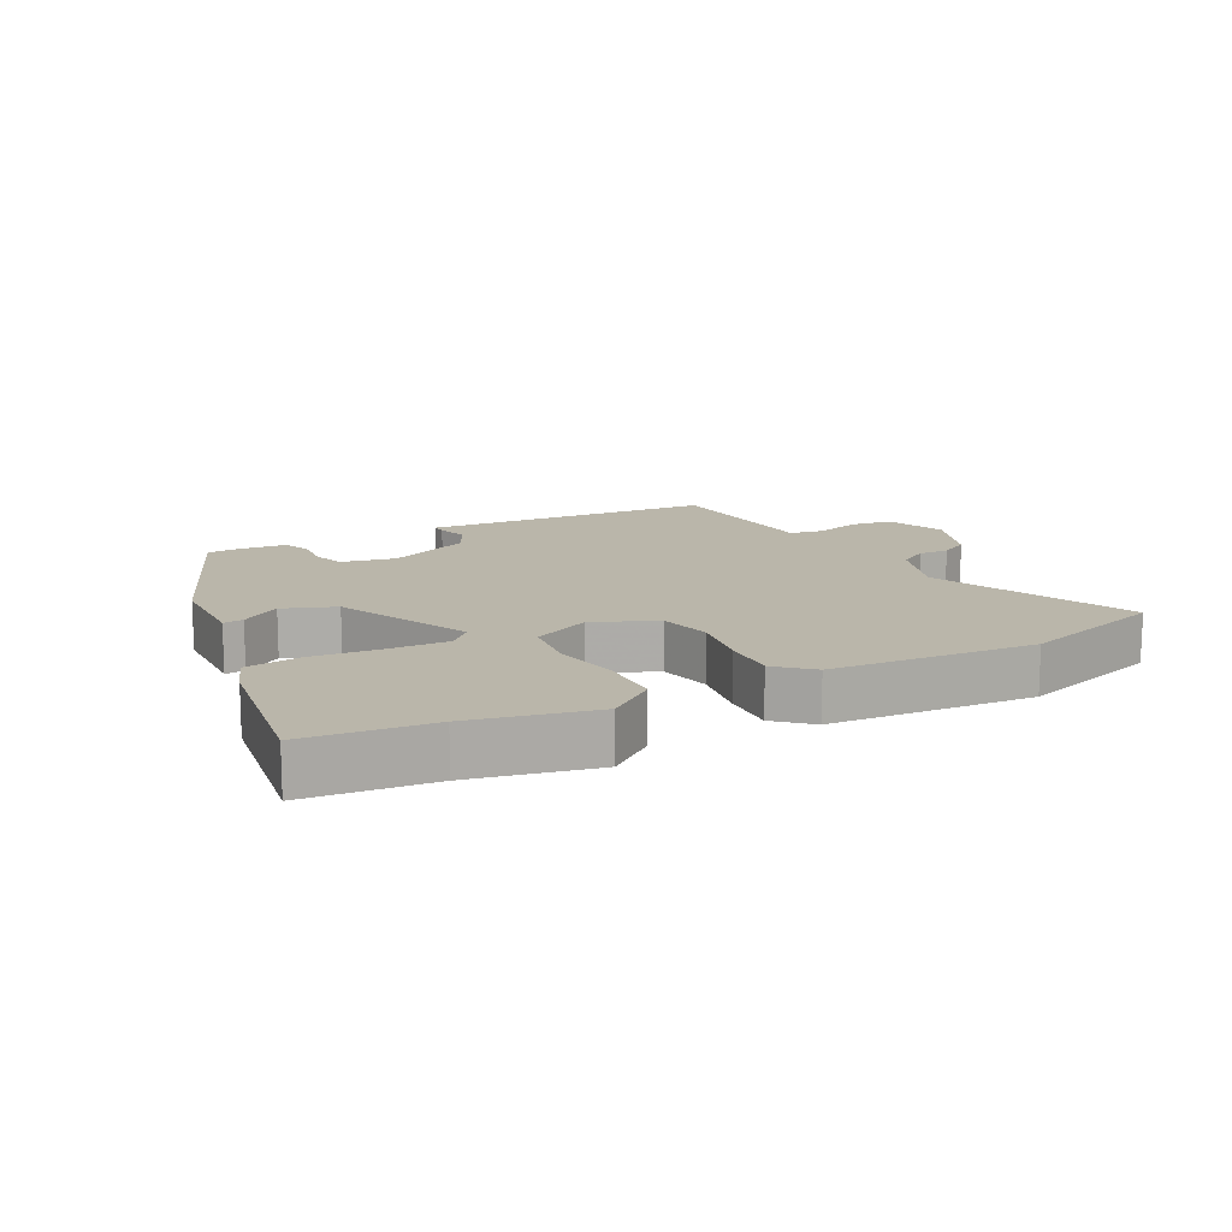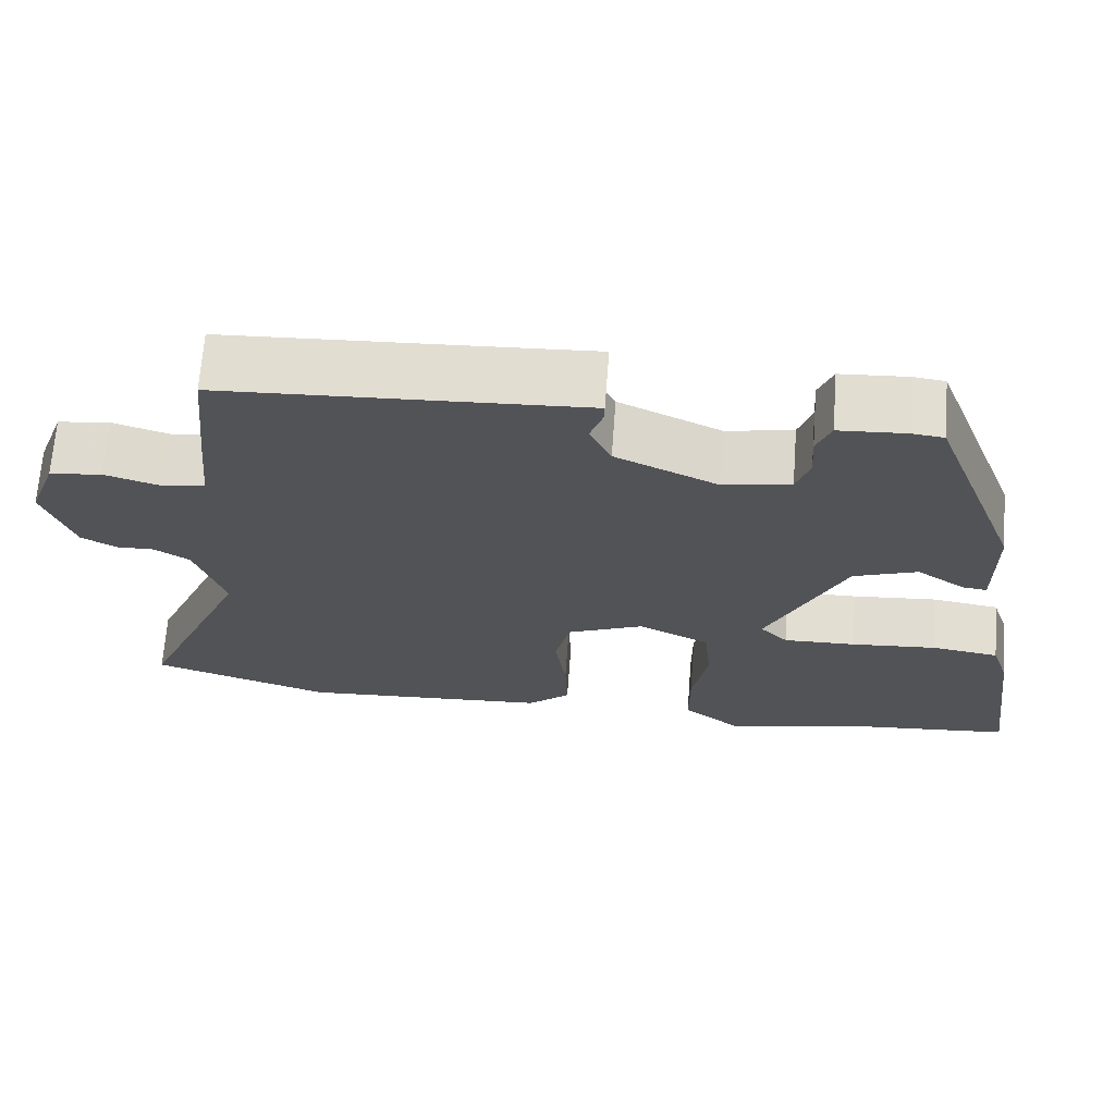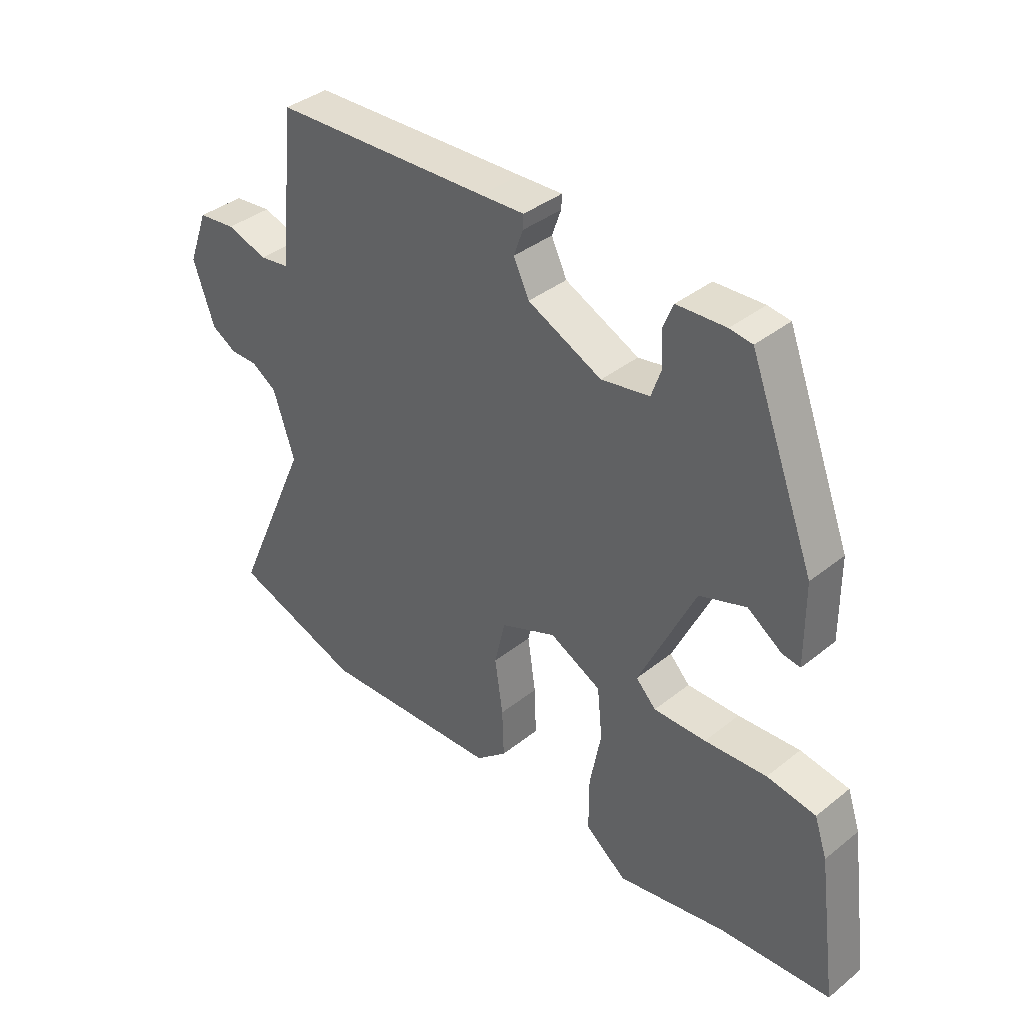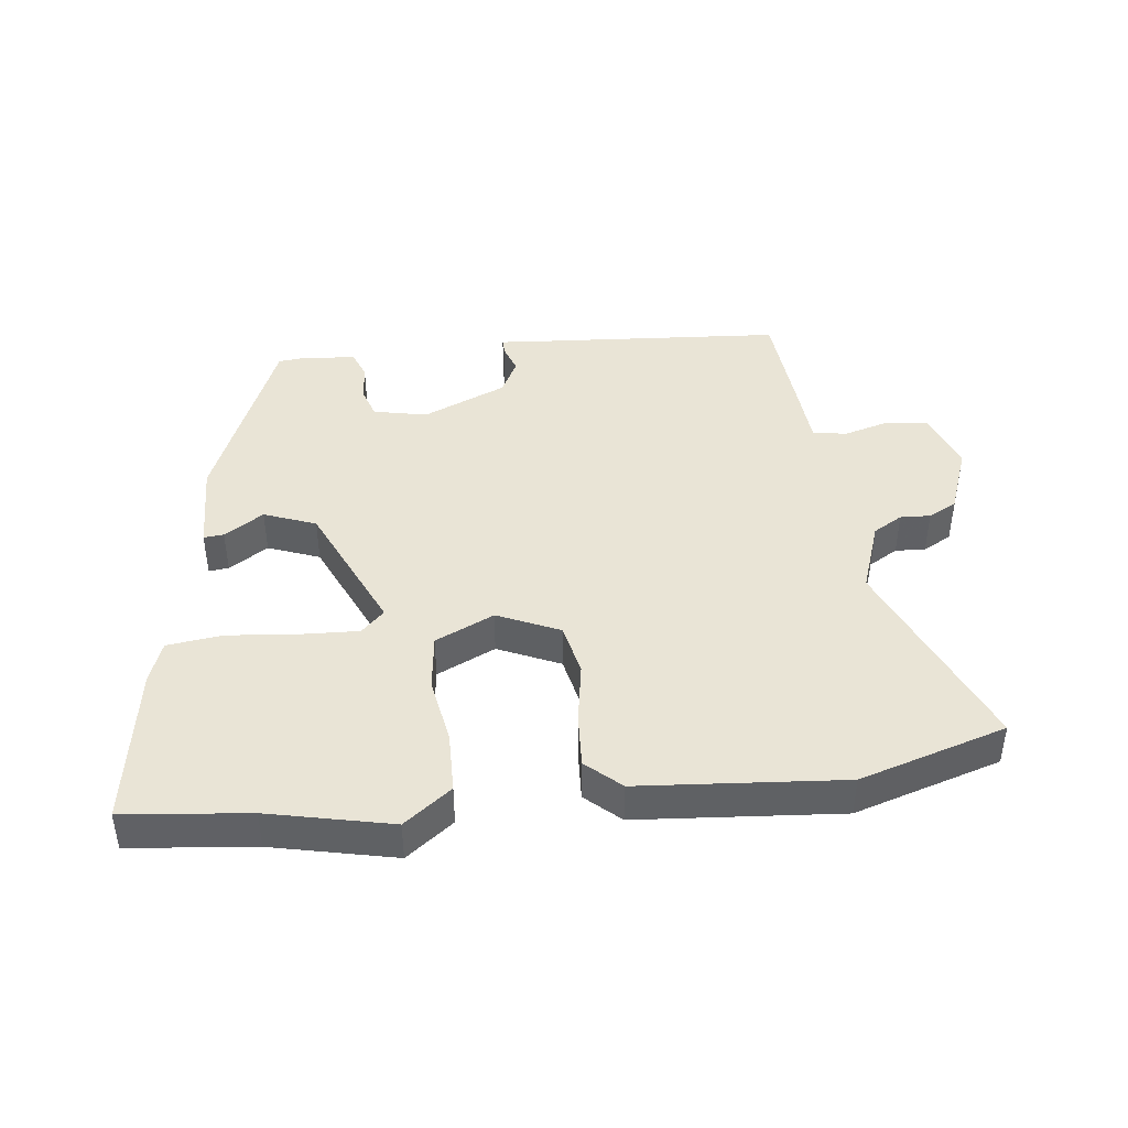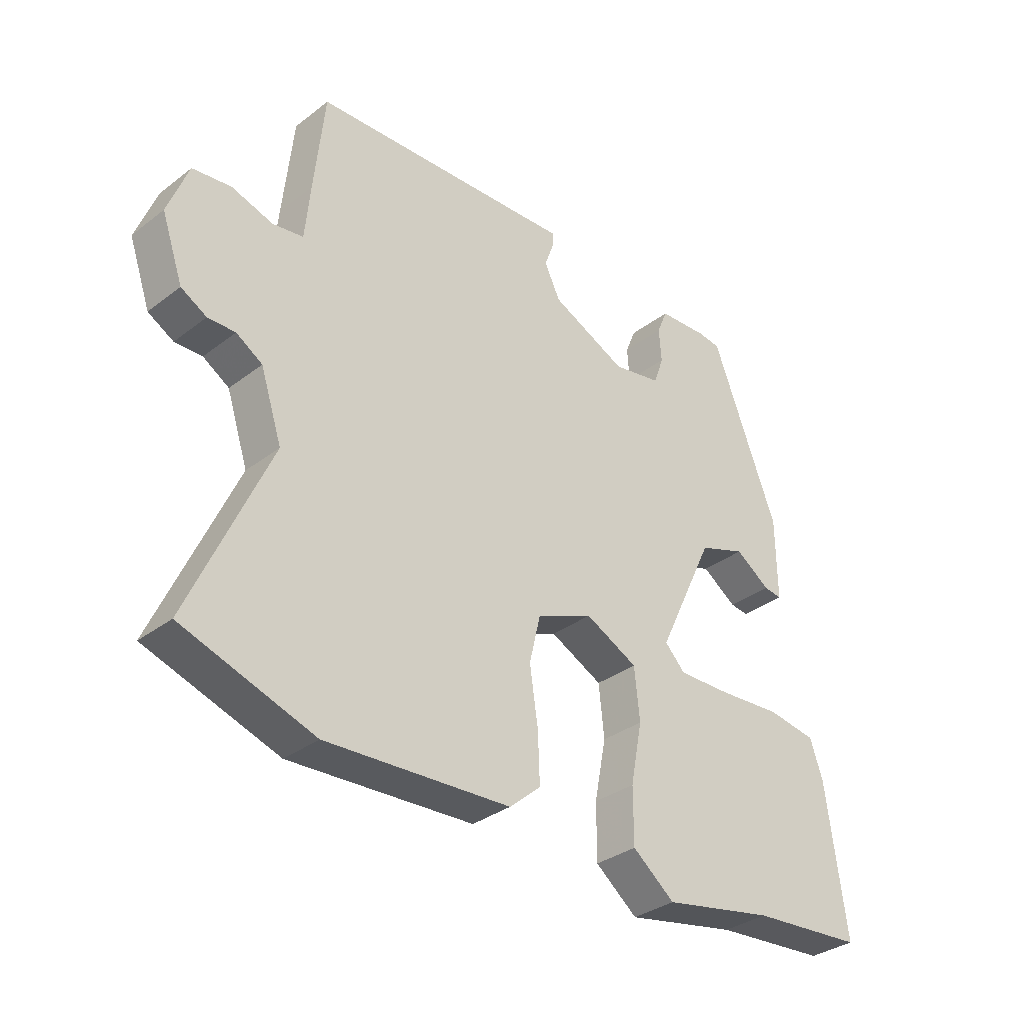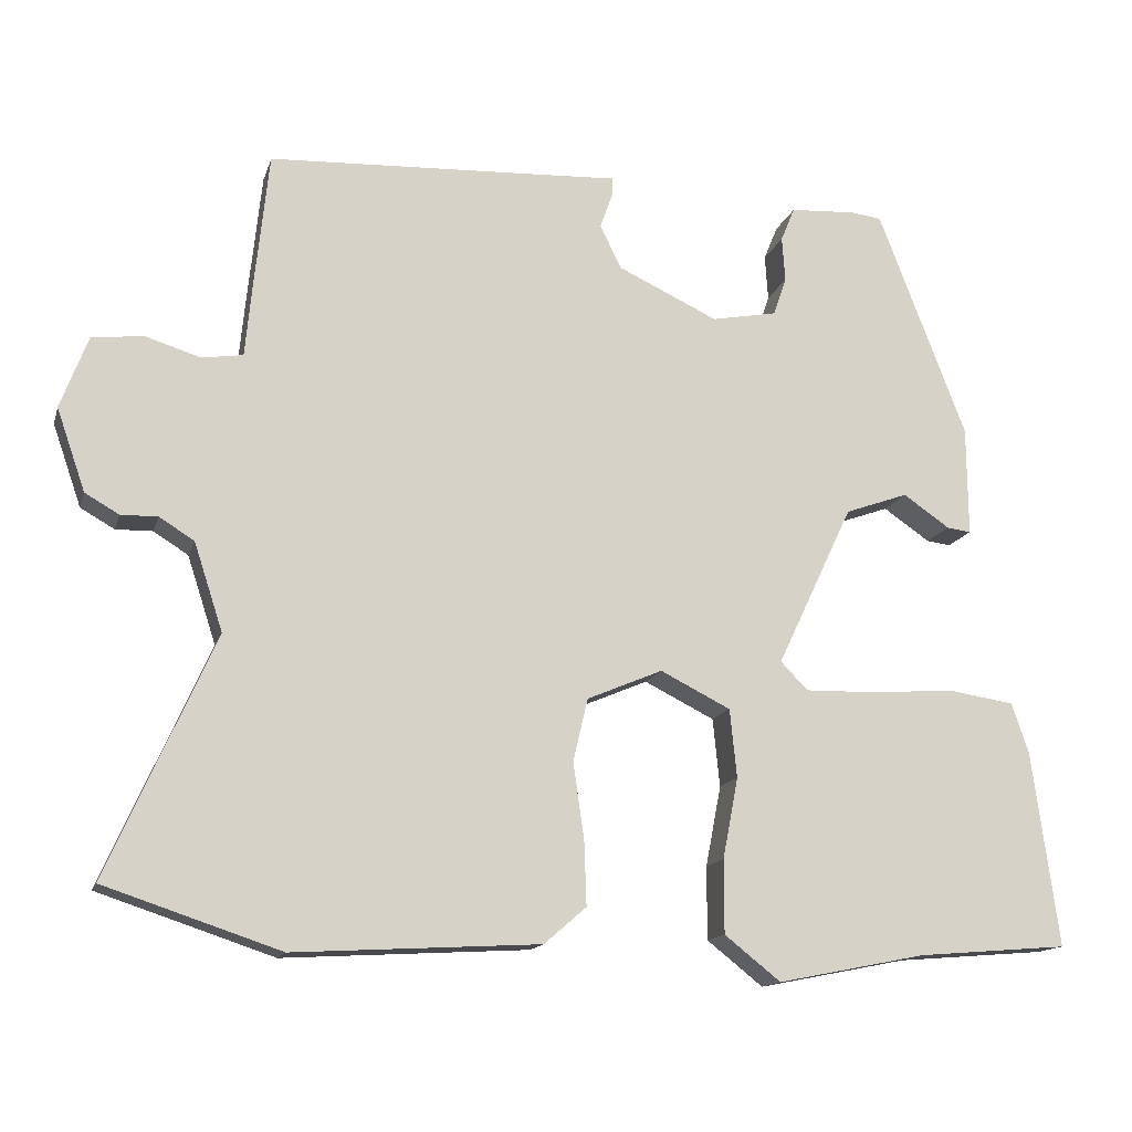
<metadata>
{"format":"obj","ext":"obj","renderer":"f3d","projection":"perspective","resolution":1024,"background":"white","views":[{"elev":13.8,"azim":153.2,"up":"+Y"},{"elev":67.6,"azim":4.2,"up":"+Z"},{"elev":38.2,"azim":44.8,"up":"+Z"},{"elev":42.7,"azim":174.6,"up":"+Y"},{"elev":-33.5,"azim":-43.8,"up":"+Z"},{"elev":-14.4,"azim":-14.7,"up":"+Z"}]}
</metadata>
<code>
v 0.365 0.07 0.488
v 0.478 0.07 0.194
v 0.479 0.07 0.053
v 0.448 0.07 0.057
v 0.388 0.07 0.098
v 0.307 0.07 0.069
v 0.209 0.07 -0.138
v 0.244 0.07 -0.174
v 0.335 0.07 -0.172
v 0.443 0.07 -0.164
v 0.528 0.07 -0.177
v 0.55 0.07 -0.242
v 0.584 0.07 -0.493
v 0.39 0.07 -0.509
v 0.199 0.07 -0.547
v 0.127 0.07 -0.49
v 0.127 0.07 -0.396
v 0.147 0.07 -0.292
v 0.138 0.07 -0.204
v 0.048 0.07 -0.159
v -0.049 0.07 -0.2
v -0.068 0.07 -0.281
v -0.054 0.07 -0.377
v -0.051 0.07 -0.461
v -0.105 0.07 -0.508
v -0.421 0.07 -0.526
v -0.647 0.07 -0.451
v -0.51 0.07 -0.142
v -0.547 0.07 -0.029
v -0.592 0.07 -0.001
v -0.639 0.07 -0.002
v -0.683 0.07 0.023
v -0.72 0.07 0.129
v -0.685 0.07 0.222
v -0.619 0.07 0.23
v -0.548 0.07 0.208
v -0.495 0.07 0.216
v -0.486 0.07 0.311
v -0.468 0.07 0.484
v -0.089 0.07 0.502
v -0.013 0.07 0.506
v -0.014 0.07 0.482
v -0.03 0.07 0.437
v -0.003 0.07 0.381
v 0.126 0.07 0.321
v 0.21 0.07 0.337
v 0.227 0.07 0.386
v 0.223 0.07 0.444
v 0.241 0.07 0.488
v 0.326 0.07 0.493
v 0.365 0 0.488
v 0.478 0 0.194
v 0.479 0 0.053
v 0.448 0 0.057
v 0.388 0 0.098
v 0.307 0 0.069
v 0.209 0 -0.138
v 0.244 0 -0.174
v 0.335 0 -0.172
v 0.443 0 -0.164
v 0.528 0 -0.177
v 0.55 0 -0.242
v 0.584 0 -0.493
v 0.39 0 -0.509
v 0.199 0 -0.547
v 0.127 0 -0.49
v 0.127 0 -0.396
v 0.147 0 -0.292
v 0.138 0 -0.204
v 0.048 0 -0.159
v -0.049 0 -0.2
v -0.068 0 -0.281
v -0.054 0 -0.377
v -0.051 0 -0.461
v -0.105 0 -0.508
v -0.421 0 -0.526
v -0.647 0 -0.451
v -0.51 0 -0.142
v -0.547 0 -0.029
v -0.592 0 -0.001
v -0.639 0 -0.002
v -0.683 0 0.023
v -0.72 0 0.129
v -0.685 0 0.222
v -0.619 0 0.23
v -0.548 0 0.208
v -0.495 0 0.216
v -0.486 0 0.311
v -0.468 0 0.484
v -0.089 0 0.502
v -0.013 0 0.506
v -0.014 0 0.482
v -0.03 0 0.437
v -0.003 0 0.381
v 0.126 0 0.321
v 0.21 0 0.337
v 0.227 0 0.386
v 0.223 0 0.444
v 0.241 0 0.488
v 0.326 0 0.493
f 47 48 49 50
f 46 47 50 1
f 40 41 42 43
f 40 43 44
f 37 38 39 40
f 37 40 44
f 33 34 35 36
f 33 36 37
f 30 31 32 33
f 29 30 33 37
f 28 29 37 44
f 22 23 24 25
f 22 25 26 27
f 15 16 17 18
f 14 15 18 19
f 13 14 19
f 12 13 19
f 9 10 11 12
f 8 9 12 19
f 7 8 19 20
f 2 3 4 5
f 46 1 2 5
f 45 46 5 6
f 21 22 27 28
f 20 21 28 44
f 20 44 45
f 6 7 20 45
f 100 99 98 97
f 51 100 97 96
f 93 92 91 90
f 94 93 90
f 90 89 88 87
f 94 90 87
f 86 85 84 83
f 87 86 83
f 83 82 81 80
f 87 83 80 79
f 94 87 79 78
f 75 74 73 72
f 77 76 75 72
f 68 67 66 65
f 69 68 65 64
f 69 64 63
f 69 63 62
f 62 61 60 59
f 69 62 59 58
f 70 69 58 57
f 55 54 53 52
f 55 52 51 96
f 56 55 96 95
f 78 77 72 71
f 94 78 71 70
f 95 94 70
f 95 70 57 56
f 1 51 52 2
f 2 52 53 3
f 3 53 54 4
f 4 54 55 5
f 5 55 56 6
f 6 56 57 7
f 7 57 58 8
f 8 58 59 9
f 9 59 60 10
f 10 60 61 11
f 11 61 62 12
f 12 62 63 13
f 13 63 64 14
f 14 64 65 15
f 15 65 66 16
f 16 66 67 17
f 17 67 68 18
f 18 68 69 19
f 19 69 70 20
f 20 70 71 21
f 21 71 72 22
f 22 72 73 23
f 23 73 74 24
f 24 74 75 25
f 25 75 76 26
f 26 76 77 27
f 27 77 78 28
f 28 78 79 29
f 29 79 80 30
f 30 80 81 31
f 31 81 82 32
f 32 82 83 33
f 33 83 84 34
f 34 84 85 35
f 35 85 86 36
f 36 86 87 37
f 37 87 88 38
f 38 88 89 39
f 39 89 90 40
f 40 90 91 41
f 41 91 92 42
f 42 92 93 43
f 43 93 94 44
f 44 94 95 45
f 45 95 96 46
f 46 96 97 47
f 47 97 98 48
f 48 98 99 49
f 49 99 100 50
f 50 100 51 1

</code>
